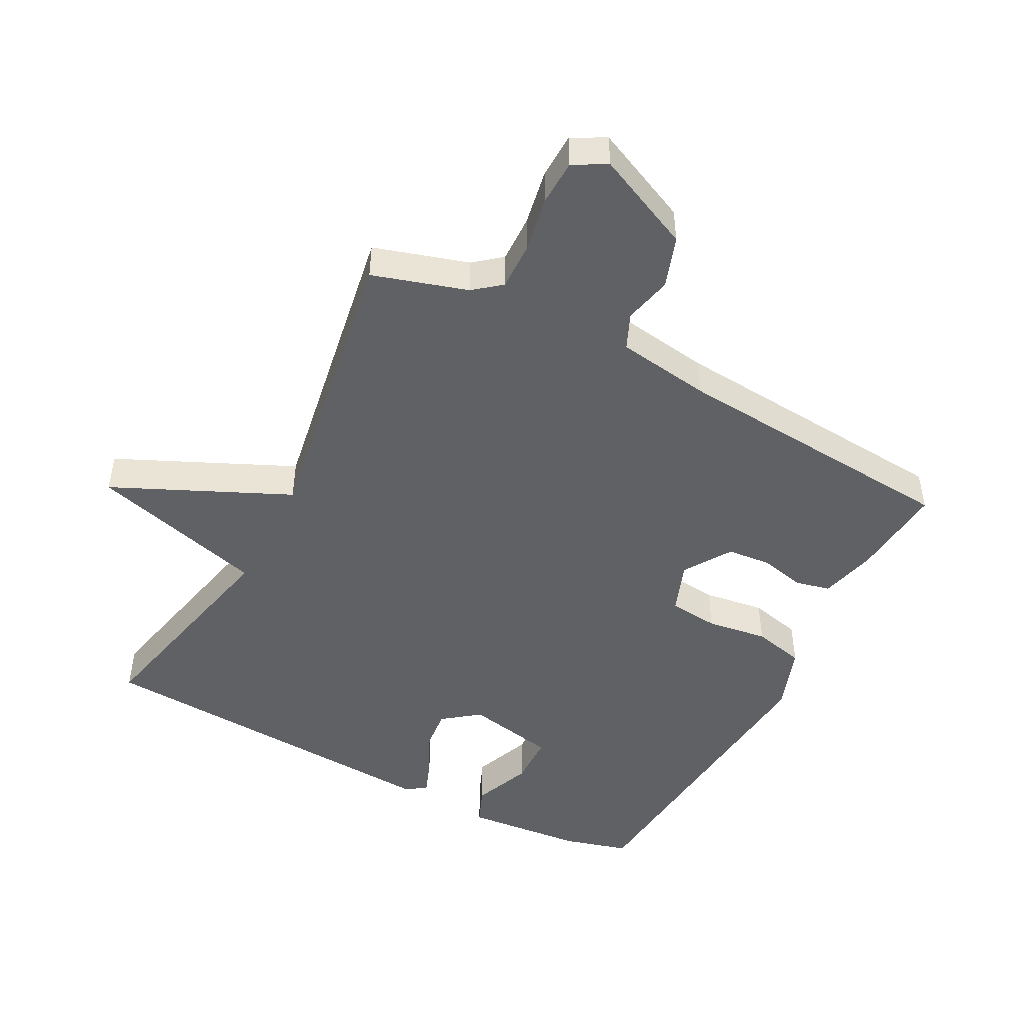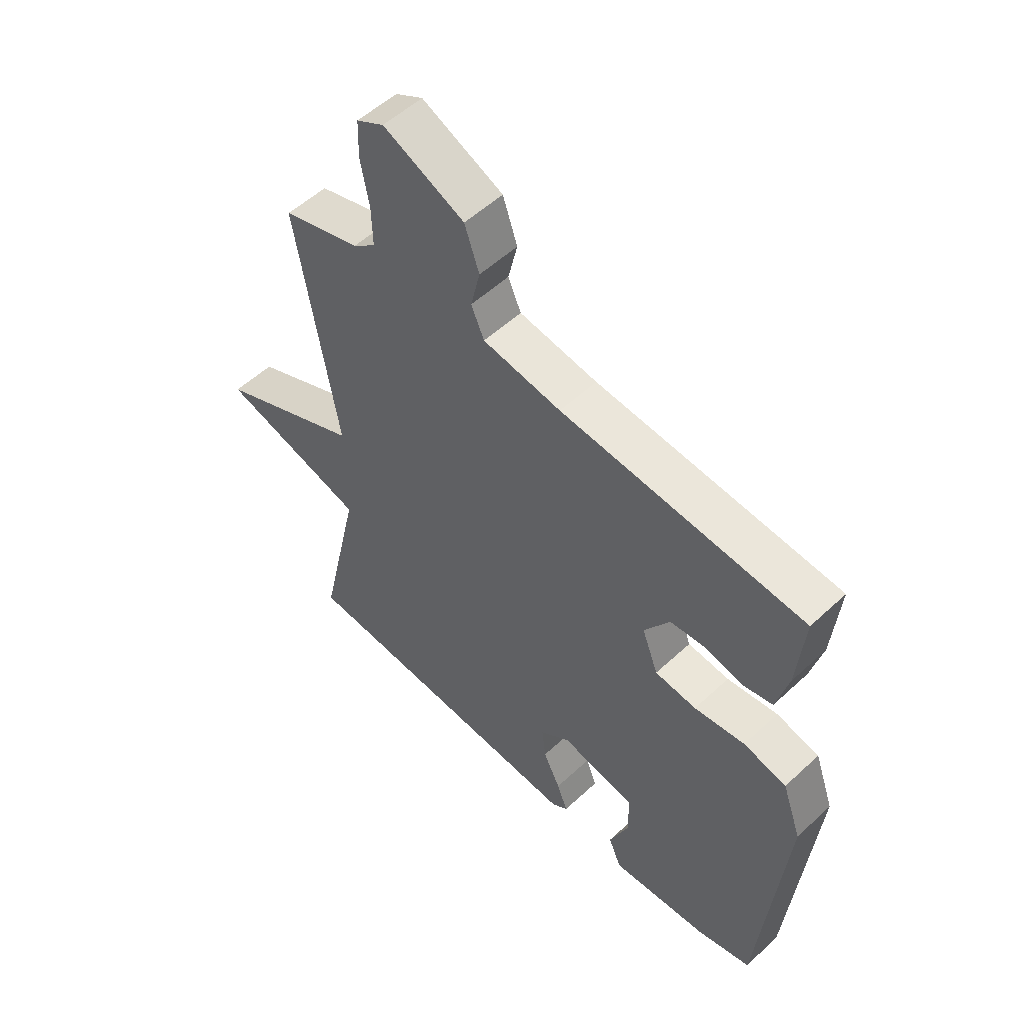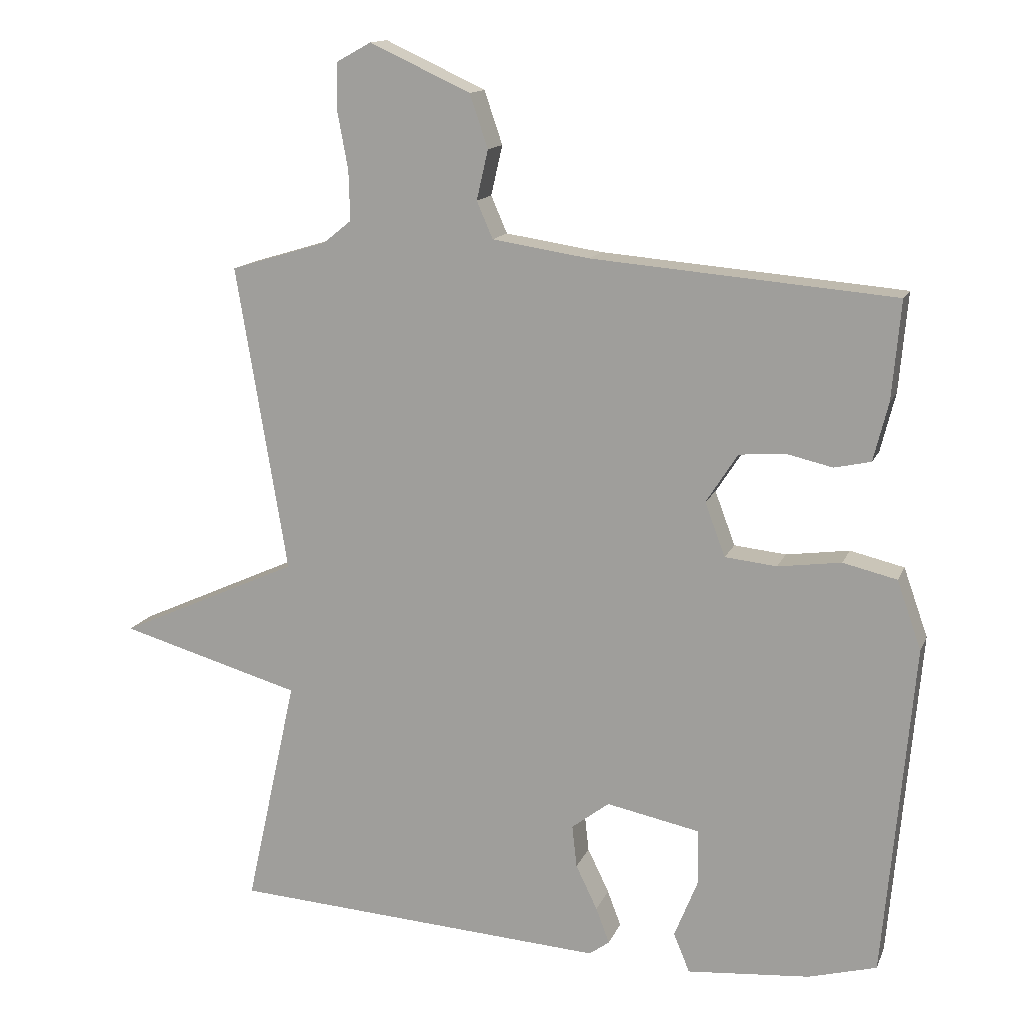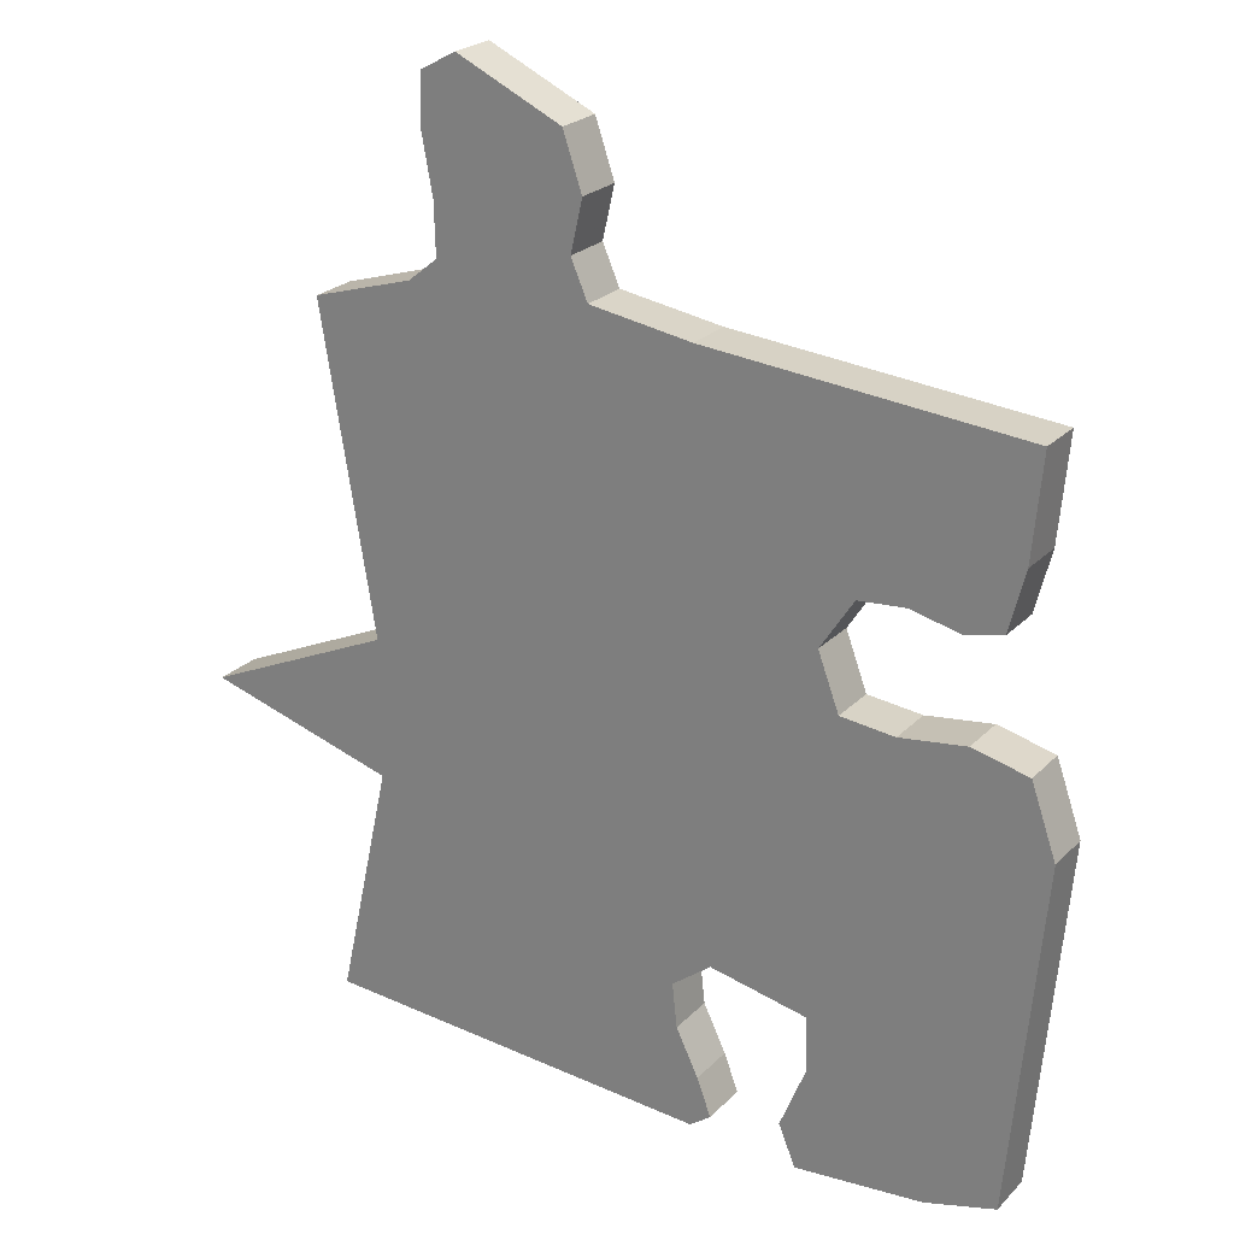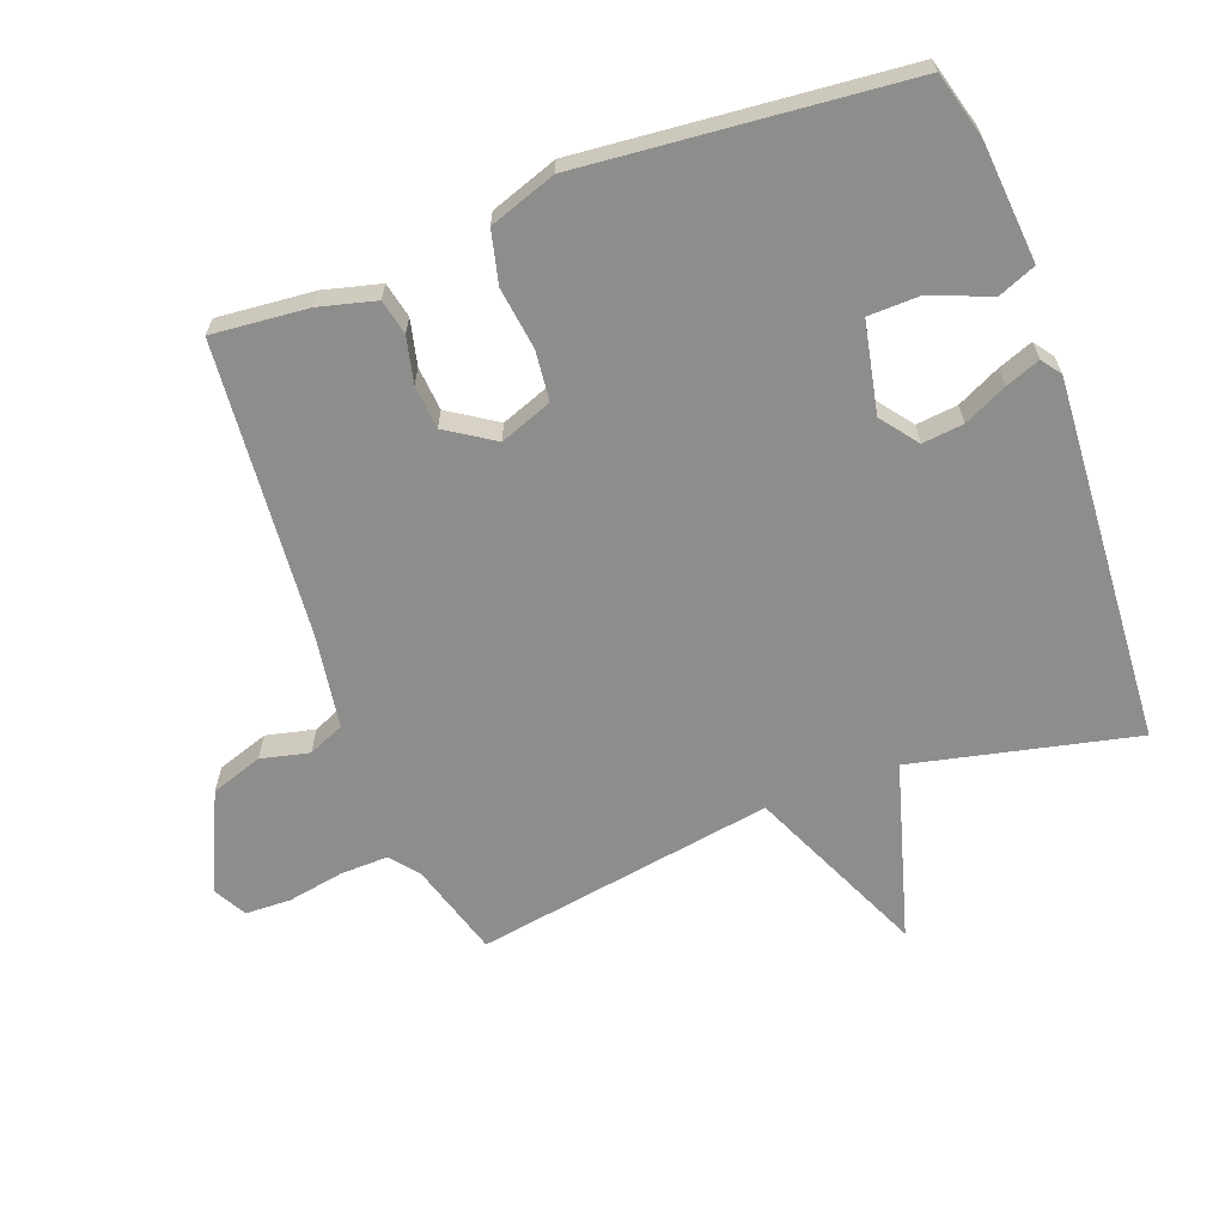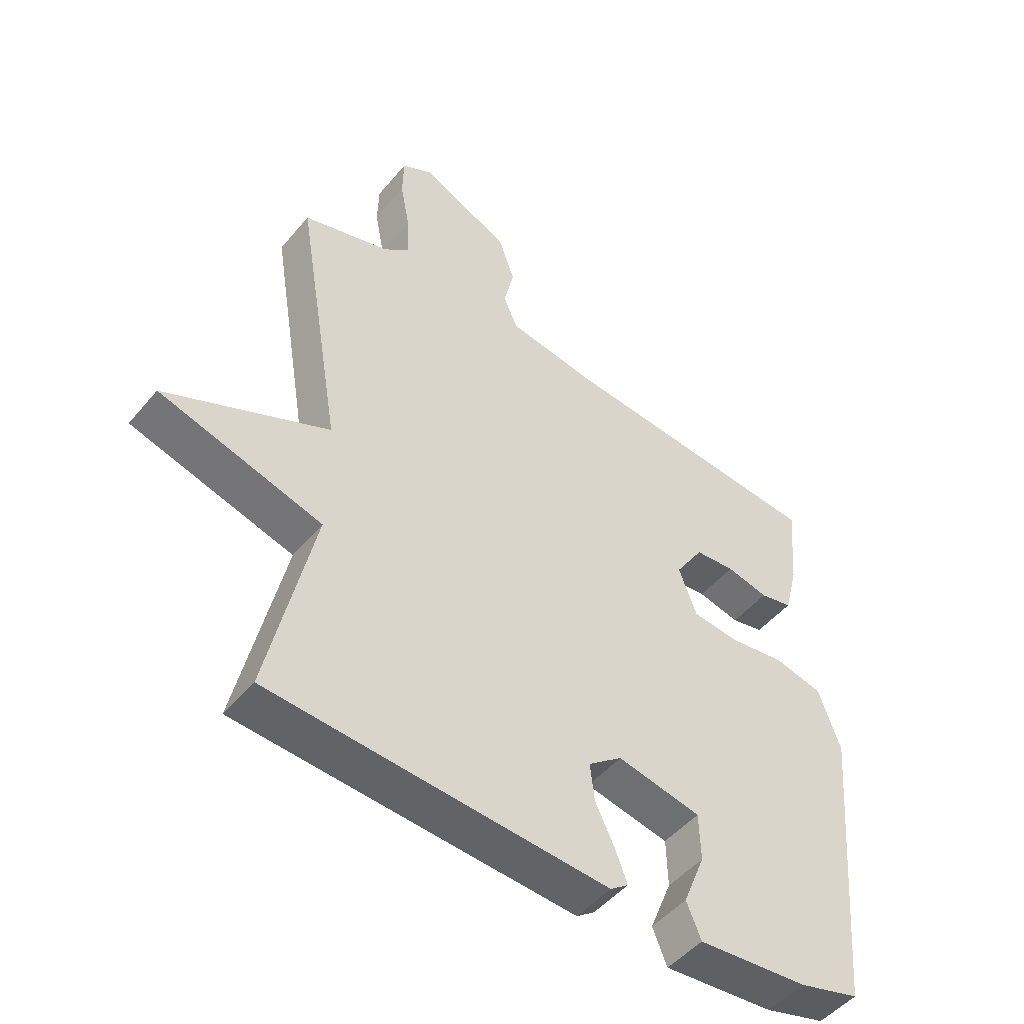
<metadata>
{"format":"obj","ext":"obj","renderer":"f3d","projection":"perspective","resolution":1024,"background":"white","views":[{"elev":-47.5,"azim":-27.6,"up":"+Y"},{"elev":54.2,"azim":45.4,"up":"+Z"},{"elev":13.9,"azim":16.9,"up":"+Z"},{"elev":24.1,"azim":32.4,"up":"+Z"},{"elev":-64.5,"azim":110.3,"up":"+Y"},{"elev":-48.9,"azim":-38.0,"up":"+Z"}]}
</metadata>
<code>
v 0.5 0.07 -0.5
v 0.399 0.07 -0.528
v 0.216 0.07 -0.544
v 0.192 0.07 -0.486
v 0.228 0.07 -0.396
v 0.226 0.07 -0.316
v 0.087 0.07 -0.288
v 0.031 0.07 -0.331
v 0.038 0.07 -0.394
v 0.07 0.07 -0.46
v 0.09 0.07 -0.513
v 0.06 0.07 -0.535
v -0.5 0.07 -0.5
v -0.424 0.07 -0.157
v -0.695 0.07 -0.08
v -0.424 0.07 0.043
v -0.5 0.07 0.5
v -0.355 0.07 0.544
v -0.313 0.07 0.578
v -0.315 0.07 0.652
v -0.331 0.07 0.738
v -0.329 0.07 0.808
v -0.278 0.07 0.836
v -0.128 0.07 0.767
v -0.101 0.07 0.688
v -0.118 0.07 0.614
v -0.094 0.07 0.559
v 0.051 0.07 0.537
v 0.5 0.07 0.5
v 0.487 0.07 0.353
v 0.465 0.07 0.266
v 0.411 0.07 0.254
v 0.341 0.07 0.27
v 0.274 0.07 0.264
v 0.227 0.07 0.191
v 0.257 0.07 0.111
v 0.334 0.07 0.103
v 0.428 0.07 0.116
v 0.508 0.07 0.097
v 0.544 0.07 -0.005
v 0.5 0 -0.5
v 0.399 0 -0.528
v 0.216 0 -0.544
v 0.192 0 -0.486
v 0.228 0 -0.396
v 0.226 0 -0.316
v 0.087 0 -0.288
v 0.031 0 -0.331
v 0.038 0 -0.394
v 0.07 0 -0.46
v 0.09 0 -0.513
v 0.06 0 -0.535
v -0.5 0 -0.5
v -0.424 0 -0.157
v -0.695 0 -0.08
v -0.424 0 0.043
v -0.5 0 0.5
v -0.355 0 0.544
v -0.313 0 0.578
v -0.315 0 0.652
v -0.331 0 0.738
v -0.329 0 0.808
v -0.278 0 0.836
v -0.128 0 0.767
v -0.101 0 0.688
v -0.118 0 0.614
v -0.094 0 0.559
v 0.051 0 0.537
v 0.5 0 0.5
v 0.487 0 0.353
v 0.465 0 0.266
v 0.411 0 0.254
v 0.341 0 0.27
v 0.274 0 0.264
v 0.227 0 0.191
v 0.257 0 0.111
v 0.334 0 0.103
v 0.428 0 0.116
v 0.508 0 0.097
v 0.544 0 -0.005
f 1 2 3
f 40 1 3
f 39 40 3
f 38 39 3
f 37 38 3
f 31 32 33
f 30 31 33
f 29 30 33
f 28 29 33
f 27 28 33 34
f 24 25 26
f 23 24 26
f 22 23 26
f 21 22 26
f 20 21 26
f 19 20 26 27
f 27 34 35
f 19 27 35
f 18 19 35
f 14 15 16
f 12 13 14
f 11 12 14
f 10 11 14
f 9 10 14
f 8 9 14 16
f 18 35 36
f 17 18 36
f 16 17 36
f 8 16 36
f 7 8 36
f 6 7 36 37
f 5 6 37
f 5 37 3
f 3 4 5
f 43 42 41
f 43 41 80
f 43 80 79
f 43 79 78
f 43 78 77
f 73 72 71
f 73 71 70
f 73 70 69
f 73 69 68
f 74 73 68 67
f 66 65 64
f 66 64 63
f 66 63 62
f 66 62 61
f 66 61 60
f 67 66 60 59
f 75 74 67
f 75 67 59
f 75 59 58
f 56 55 54
f 54 53 52
f 54 52 51
f 54 51 50
f 54 50 49
f 56 54 49 48
f 76 75 58
f 76 58 57
f 76 57 56
f 76 56 48
f 76 48 47
f 77 76 47 46
f 77 46 45
f 43 77 45
f 45 44 43
f 1 41 42 2
f 2 42 43 3
f 3 43 44 4
f 4 44 45 5
f 5 45 46 6
f 6 46 47 7
f 7 47 48 8
f 8 48 49 9
f 9 49 50 10
f 10 50 51 11
f 11 51 52 12
f 12 52 53 13
f 13 53 54 14
f 14 54 55 15
f 15 55 56 16
f 16 56 57 17
f 17 57 58 18
f 18 58 59 19
f 19 59 60 20
f 20 60 61 21
f 21 61 62 22
f 22 62 63 23
f 23 63 64 24
f 24 64 65 25
f 25 65 66 26
f 26 66 67 27
f 27 67 68 28
f 28 68 69 29
f 29 69 70 30
f 30 70 71 31
f 31 71 72 32
f 32 72 73 33
f 33 73 74 34
f 34 74 75 35
f 35 75 76 36
f 36 76 77 37
f 37 77 78 38
f 38 78 79 39
f 39 79 80 40
f 40 80 41 1

</code>
